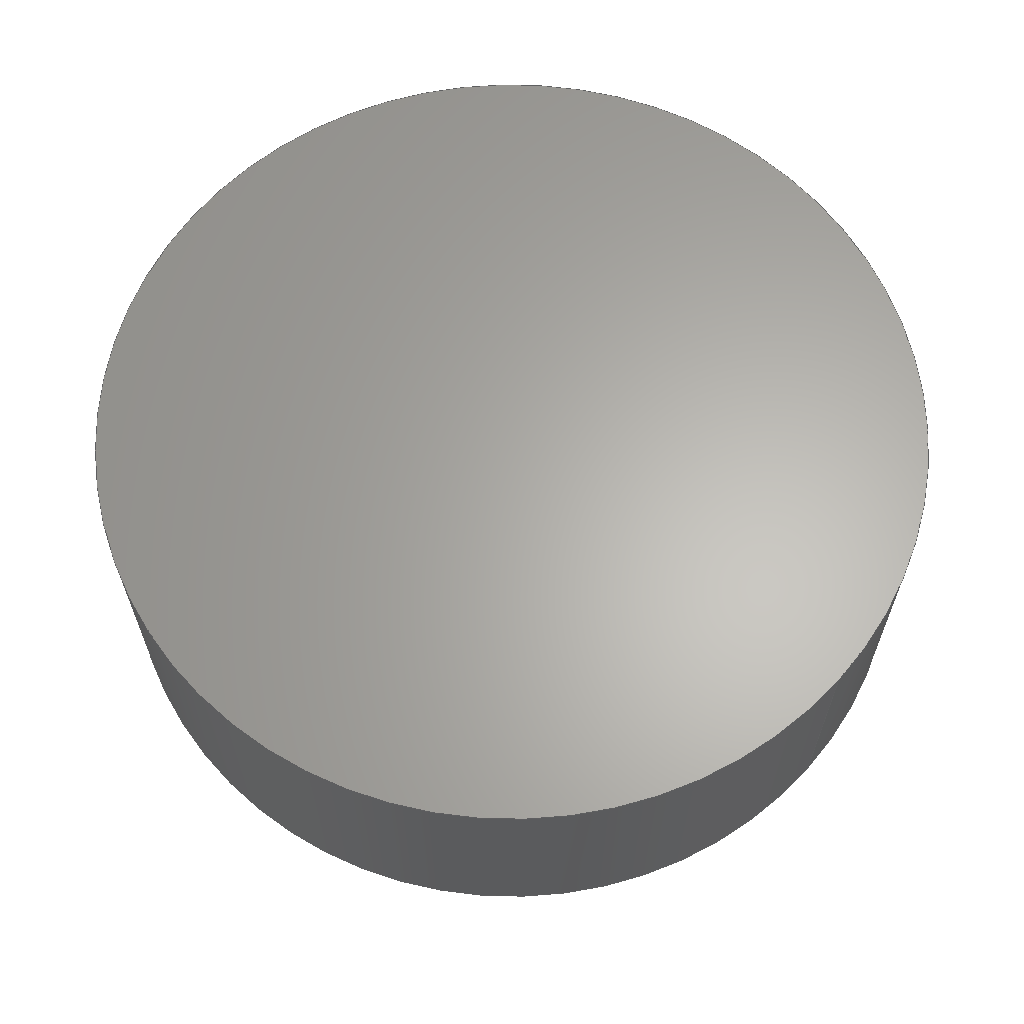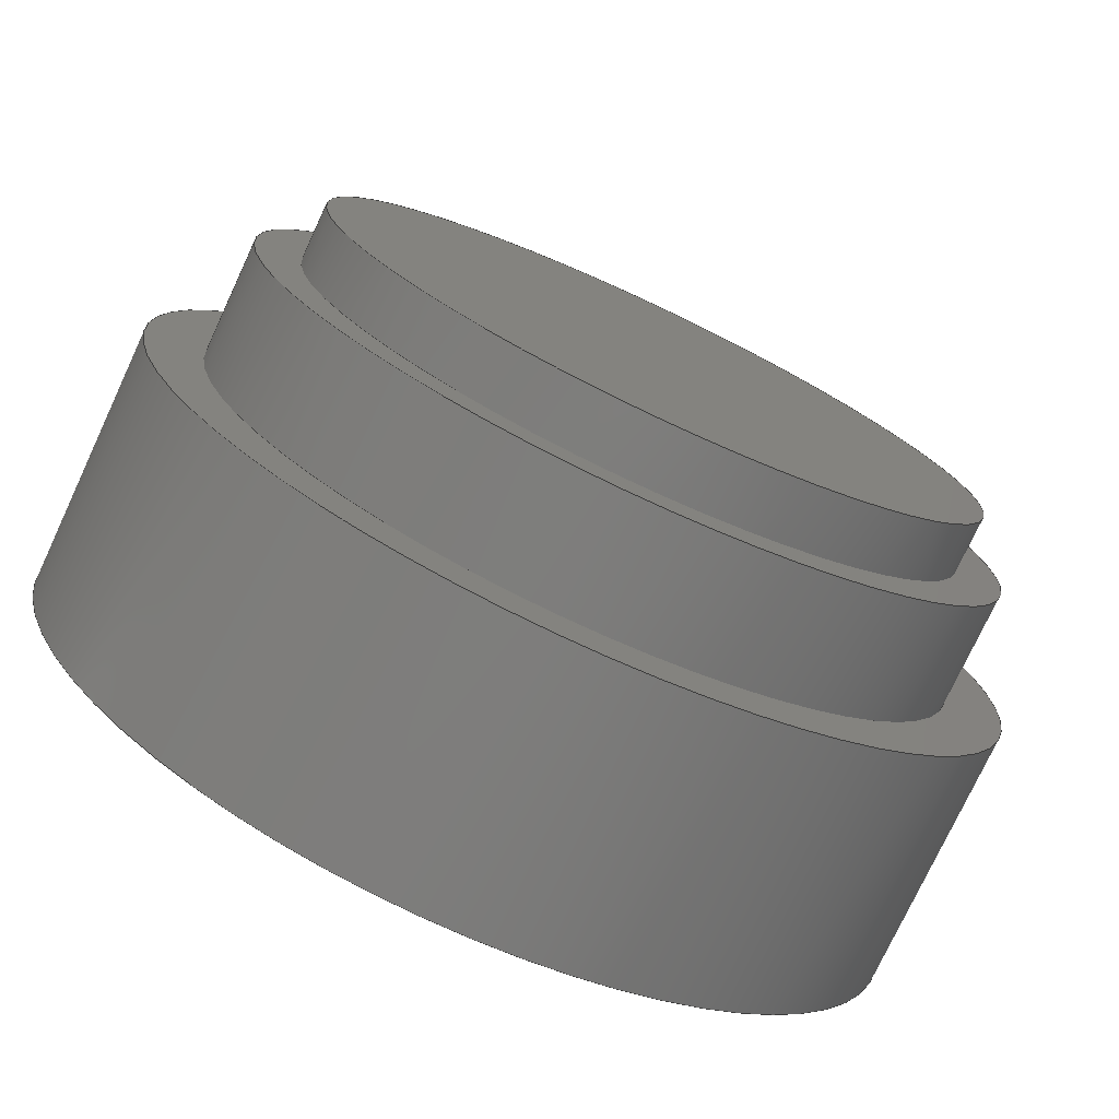
<metadata>
{"format":"step","ext":"step","renderer":"f3d","projection":"perspective","resolution":1024,"background":"white","views":[{"elev":63.7,"azim":42.0,"up":"+Y"},{"elev":-76.0,"azim":-25.0,"up":"+Z"}]}
</metadata>
<code>
ISO-10303-21;
DATA;
#1 = LINE ( 'NONE', #244, #106 ) ;
#2 = VERTEX_POINT ( 'NONE', #272 ) ;
#3 = EDGE_LOOP ( 'NONE', ( #67, #18 ) ) ;
#4 = LINE ( 'NONE', #74, #114 ) ;
#5 = FILL_AREA_STYLE_COLOUR ( '', #237 ) ;
#6 = ORIENTED_EDGE ( 'NONE', *, *, #201, .F. ) ;
#7 = EDGE_CURVE ( 'NONE', #43, #40, #4, .T. ) ;
#8 = AXIS2_PLACEMENT_3D ( 'NONE', #150, #148, #33 ) ;
#9 = CYLINDRICAL_SURFACE ( 'NONE', #65, 1.5 ) ;
#10 = VECTOR ( 'NONE', #287, 39.37 ) ;
#11 = CARTESIAN_POINT ( 'NONE',  ( 1.299, 0.8465, 1.591e-16 ) ) ;
#12 = DIRECTION ( 'NONE',  ( -1.225e-16, 1, -0 ) ) ;
#13 = CARTESIAN_POINT ( 'NONE',  ( 1.567e-16, 0.4528, 0 ) ) ;
#14 = CARTESIAN_POINT ( 'NONE',  ( 1.5, 1.732, 1.837e-16 ) ) ;
#15 = ORIENTED_EDGE ( 'NONE', *, *, #196, .T. ) ;
#16 = CIRCLE ( 'NONE', #206, 1.299 ) ;
#17 = LENGTH_MEASURE_WITH_UNIT ( LENGTH_MEASURE( 0.0254 ), #105 );
#18 = ORIENTED_EDGE ( 'NONE', *, *, #192, .T. ) ;
#19 = DIRECTION ( 'NONE',  ( -1.225e-16, 1, -0 ) ) ;
#20 = VERTEX_POINT ( 'NONE', #187 ) ;
#21 = EDGE_LOOP ( 'NONE', ( #183, #108, #286, #132 ) ) ;
#22 = CLOSED_SHELL ( 'NONE', ( #140, #267, #251, #169, #127, #34, #68, #145, #218, #173 ) ) ;
#23 = ORIENTED_EDGE ( 'NONE', *, *, #24, .F. ) ;
#24 = EDGE_CURVE ( 'NONE', #224, #243, #37, .T. ) ;
#25 = DIRECTION ( 'NONE',  ( -1, -1.051e-16, 0 ) ) ;
#26 = DIRECTION ( 'NONE',  ( -1.225e-16, 1, -0 ) ) ;
#27 =( CONVERSION_BASED_UNIT ( 'INCH', #71 ) LENGTH_UNIT ( ) NAMED_UNIT ( #269 ) );
#28 = AXIS2_PLACEMENT_3D ( 'NONE', #80, #219, #280 ) ;
#29 = CYLINDRICAL_SURFACE ( 'NONE', #113, 1.299 ) ;
#30 =( NAMED_UNIT ( * ) SI_UNIT ( $, .STERADIAN. ) SOLID_ANGLE_UNIT ( ) );
#31 = LINE ( 'NONE', #99, #231 ) ;
#32 = CYLINDRICAL_SURFACE ( 'NONE', #124, 1.5 ) ;
#33 = DIRECTION ( 'NONE',  ( 1, 1.225e-16, 0 ) ) ;
#34 = ADVANCED_FACE ( 'NONE', ( #51, #161 ), #213, .T. ) ;
#35 = DIRECTION ( 'NONE',  ( -1, -1.051e-16, 0 ) ) ;
#36 = CIRCLE ( 'NONE', #190, 1.142 ) ;
#37 = CIRCLE ( 'NONE', #49, 1.299 ) ;
#38 = FACE_OUTER_BOUND ( 'NONE', #131, .T. ) ;
#39 = UNCERTAINTY_MEASURE_WITH_UNIT (LENGTH_MEASURE( 1e-05 ), #27, 'distance_accuracy_value', 'NONE');
#40 = VERTEX_POINT ( 'NONE', #273 ) ;
#41 = MANIFOLD_SOLID_BREP ( 'Revolve1', #22 ) ;
#42 = FACE_OUTER_BOUND ( 'NONE', #82, .T. ) ;
#43 = VERTEX_POINT ( 'NONE', #188 ) ;
#44 = EDGE_CURVE ( 'NONE', #203, #20, #154, .T. ) ;
#45 =( GEOMETRIC_REPRESENTATION_CONTEXT ( 3 ) GLOBAL_UNCERTAINTY_ASSIGNED_CONTEXT ( ( #39 ) ) GLOBAL_UNIT_ASSIGNED_CONTEXT ( ( #27, #137, #30 ) ) REPRESENTATION_CONTEXT ( 'NONE', 'WORKASPACE' ) );
#46 = ORIENTED_EDGE ( 'NONE', *, *, #73, .T. ) ;
#47 = ORIENTED_EDGE ( 'NONE', *, *, #163, .T. ) ;
#48 = ORIENTED_EDGE ( 'NONE', *, *, #160, .F. ) ;
#49 = AXIS2_PLACEMENT_3D ( 'NONE', #70, #119, #228 ) ;
#50 = DIRECTION ( 'NONE',  ( -1.225e-16, 1, -0 ) ) ;
#51 = FACE_BOUND ( 'NONE', #110, .T. ) ;
#52 = CARTESIAN_POINT ( 'NONE',  ( 0, 1.732, 0 ) ) ;
#53 = AXIS2_PLACEMENT_3D ( 'NONE', #276, #135, #25 ) ;
#54 = ORIENTED_EDGE ( 'NONE', *, *, #120, .T. ) ;
#55 = CARTESIAN_POINT ( 'NONE',  ( 0, 1.732, 0 ) ) ;
#56 = FACE_OUTER_BOUND ( 'NONE', #21, .T. ) ;
#57 = PLANE ( 'NONE',  #28 ) ;
#58 = DIRECTION ( 'NONE',  ( -1.225e-16, 1, -0 ) ) ;
#59 = DIRECTION ( 'NONE',  ( -1.225e-16, 1, -0 ) ) ;
#60 = CIRCLE ( 'NONE', #94, 1.142 ) ;
#61 = STYLED_ITEM ( 'NONE', ( #250 ), #41 ) ;
#62 = ORIENTED_EDGE ( 'NONE', *, *, #73, .F. ) ;
#63 = APPLICATION_PROTOCOL_DEFINITION ( 'draft international standard', 'automotive_design', 1998, #180 ) ;
#64 = ORIENTED_EDGE ( 'NONE', *, *, #215, .T. ) ;
#65 = AXIS2_PLACEMENT_3D ( 'NONE', #55, #96, #191 ) ;
#66 = AXIS2_PLACEMENT_3D ( 'NONE', #236, #258, #35 ) ;
#67 = ORIENTED_EDGE ( 'NONE', *, *, #24, .T. ) ;
#68 = ADVANCED_FACE ( 'NONE', ( #166 ), #29, .T. ) ;
#69 = ORIENTED_EDGE ( 'NONE', *, *, #215, .F. ) ;
#70 = CARTESIAN_POINT ( 'NONE',  ( 1.085e-16, 0.8465, 0 ) ) ;
#71 = LENGTH_MEASURE_WITH_UNIT ( LENGTH_MEASURE( 0.0254 ), #252 );
#72 = SURFACE_SIDE_STYLE ('',( #229 ) ) ;
#73 = EDGE_CURVE ( 'NONE', #40, #288, #36, .T. ) ;
#74 = CARTESIAN_POINT ( 'NONE',  ( 1.142, 1.732, 1.398e-16 ) ) ;
#75 = FACE_OUTER_BOUND ( 'NONE', #271, .T. ) ;
#76 = CARTESIAN_POINT ( 'NONE',  ( 0, 1.732, 0 ) ) ;
#77 = VECTOR ( 'NONE', #222, 39.37 ) ;
#78 = CARTESIAN_POINT ( 'NONE',  ( 0, 1.732, 0 ) ) ;
#79 = DIRECTION ( 'NONE',  ( -1.225e-16, 1, -0 ) ) ;
#80 = CARTESIAN_POINT ( 'NONE',  ( -1.299, 0.8465, 0 ) ) ;
#81 = EDGE_CURVE ( 'NONE', #2, #203, #189, .T. ) ;
#82 = EDGE_LOOP ( 'NONE', ( #64, #86, #23, #134 ) ) ;
#83 = CARTESIAN_POINT ( 'NONE',  ( 0, 0, 0 ) ) ;
#84 = ORIENTED_EDGE ( 'NONE', *, *, #149, .T. ) ;
#85 = SHAPE_DEFINITION_REPRESENTATION ( #147, #182 ) ;
#86 = ORIENTED_EDGE ( 'NONE', *, *, #285, .T. ) ;
#87 = AXIS2_PLACEMENT_3D ( 'NONE', #195, #103, #171 ) ;
#88 = CIRCLE ( 'NONE', #205, 1.5 ) ;
#89 = EDGE_LOOP ( 'NONE', ( #47, #129, #226, #209 ) ) ;
#90 = DIRECTION ( 'NONE',  ( -1.225e-16, 1, -0 ) ) ;
#91 = CYLINDRICAL_SURFACE ( 'NONE', #259, 1.142 ) ;
#92 = SURFACE_STYLE_USAGE ( .BOTH. , #72 ) ;
#93 = DIRECTION ( 'NONE',  ( -1.225e-16, 1, -0 ) ) ;
#94 = AXIS2_PLACEMENT_3D ( 'NONE', #230, #90, #184 ) ;
#95 =( GEOMETRIC_REPRESENTATION_CONTEXT ( 3 ) GLOBAL_UNCERTAINTY_ASSIGNED_CONTEXT ( ( #104 ) ) GLOBAL_UNIT_ASSIGNED_CONTEXT ( ( #198, #199, #157 ) ) REPRESENTATION_CONTEXT ( 'NONE', 'WORKASPACE' ) );
#96 = DIRECTION ( 'NONE',  ( -1.225e-16, 1, -0 ) ) ;
#97 = VECTOR ( 'NONE', #50, 39.37 ) ;
#98 = FACE_OUTER_BOUND ( 'NONE', #107, .T. ) ;
#99 = CARTESIAN_POINT ( 'NONE',  ( -1.142, 1.732, 0 ) ) ;
#100 = CIRCLE ( 'NONE', #186, 1.142 ) ;
#101 = CARTESIAN_POINT ( 'NONE',  ( 1.299, 0.4528, 1.591e-16 ) ) ;
#102 = CIRCLE ( 'NONE', #87, 1.5 ) ;
#103 = DIRECTION ( 'NONE',  ( -1.225e-16, 1, -0 ) ) ;
#104 = UNCERTAINTY_MEASURE_WITH_UNIT (LENGTH_MEASURE( 1e-05 ), #198, 'distance_accuracy_value', 'NONE');
#105 =( LENGTH_UNIT ( ) NAMED_UNIT ( * ) SI_UNIT ( $, .METRE. ) );
#106 = VECTOR ( 'NONE', #19, 39.37 ) ;
#107 = EDGE_LOOP ( 'NONE', ( #136, #200, #249, #175 ) ) ;
#108 = ORIENTED_EDGE ( 'NONE', *, *, #160, .T. ) ;
#109 = CARTESIAN_POINT ( 'NONE',  ( -1.142, 0.2598, 0 ) ) ;
#110 = EDGE_LOOP ( 'NONE', ( #177, #46 ) ) ;
#111 = DIRECTION ( 'NONE',  ( -1.225e-16, 1, -0 ) ) ;
#112 = ORIENTED_EDGE ( 'NONE', *, *, #163, .F. ) ;
#113 = AXIS2_PLACEMENT_3D ( 'NONE', #52, #93, #115 ) ;
#114 = VECTOR ( 'NONE', #142, 39.37 ) ;
#115 = DIRECTION ( 'NONE',  ( -1, -2.103e-16, 0 ) ) ;
#116 = EDGE_CURVE ( 'NONE', #288, #40, #60, .T. ) ;
#117 = FILL_AREA_STYLE ('',( #5 ) ) ;
#118 = CIRCLE ( 'NONE', #66, 1.299 ) ;
#119 = DIRECTION ( 'NONE',  ( -1.225e-16, 1, -0 ) ) ;
#120 = EDGE_CURVE ( 'NONE', #227, #158, #262, .T. ) ;
#121 = DIRECTION ( 'NONE',  ( -1.225e-16, 1, -0 ) ) ;
#122 = PLANE ( 'NONE',  #242 ) ;
#123 = DIRECTION ( 'NONE',  ( -1.225e-16, 1, -0 ) ) ;
#124 = AXIS2_PLACEMENT_3D ( 'NONE', #281, #79, #217 ) ;
#125 = CARTESIAN_POINT ( 'NONE',  ( 1.803e-16, 0.2598, 0 ) ) ;
#126 = DIRECTION ( 'NONE',  ( -1, -1.051e-16, 0 ) ) ;
#127 = ADVANCED_FACE ( 'NONE', ( #210 ), #91, .T. ) ;
#128 = LINE ( 'NONE', #204, #10 ) ;
#129 = ORIENTED_EDGE ( 'NONE', *, *, #81, .T. ) ;
#130 = CARTESIAN_POINT ( 'NONE',  ( 0, 1.732, 0 ) ) ;
#131 = EDGE_LOOP ( 'NONE', ( #112, #48 ) ) ;
#132 = ORIENTED_EDGE ( 'NONE', *, *, #44, .F. ) ;
#133 = CYLINDRICAL_SURFACE ( 'NONE', #211, 1.299 ) ;
#134 = ORIENTED_EDGE ( 'NONE', *, *, #282, .F. ) ;
#135 = DIRECTION ( 'NONE',  ( -1.225e-16, 1, -0 ) ) ;
#136 = ORIENTED_EDGE ( 'NONE', *, *, #201, .T. ) ;
#137 =( NAMED_UNIT ( * ) PLANE_ANGLE_UNIT ( ) SI_UNIT ( $, .RADIAN. ) );
#138 = AXIS2_PLACEMENT_3D ( 'NONE', #76, #254, #144 ) ;
#139 = AXIS2_PLACEMENT_3D ( 'NONE', #248, #141, #232 ) ;
#140 = ADVANCED_FACE ( 'NONE', ( #234 ), #32, .T. ) ;
#141 = DIRECTION ( 'NONE',  ( -1.225e-16, 1, -0 ) ) ;
#142 = DIRECTION ( 'NONE',  ( -1.225e-16, 1, -0 ) ) ;
#143 = CARTESIAN_POINT ( 'NONE',  ( -1.299, 0.8465, 0 ) ) ;
#144 = DIRECTION ( 'NONE',  ( -1, -2.393e-16, 0 ) ) ;
#145 = ADVANCED_FACE ( 'NONE', ( #257, #38 ), #57, .T. ) ;
#146 = CARTESIAN_POINT ( 'NONE',  ( 1.085e-16, 0.8465, 0 ) ) ;
#147 = PRODUCT_DEFINITION_SHAPE ( 'NONE', 'NONE',  #208 ) ;
#148 = DIRECTION ( 'NONE',  ( 1.225e-16, -1, 0 ) ) ;
#149 = EDGE_CURVE ( 'NONE', #20, #203, #102, .T. ) ;
#150 = CARTESIAN_POINT ( 'NONE',  ( 1.803e-16, 0.2598, 0 ) ) ;
#151 = ORIENTED_EDGE ( 'NONE', *, *, #120, .F. ) ;
#152 = EDGE_LOOP ( 'NONE', ( #246, #54, #265, #179 ) ) ;
#153 = VERTEX_POINT ( 'NONE', #197 ) ;
#154 = CIRCLE ( 'NONE', #139, 1.5 ) ;
#155 = PRODUCT_RELATED_PRODUCT_CATEGORY ( 'part', '', ( #156 ) ) ;
#156 = PRODUCT ( 'rd-ef1-sv1-x', 'rd-ef1-sv1-x', '', ( #270 ) ) ;
#157 =( NAMED_UNIT ( * ) SI_UNIT ( $, .STERADIAN. ) SOLID_ANGLE_UNIT ( ) );
#158 = VERTEX_POINT ( 'NONE', #256 ) ;
#159 = CARTESIAN_POINT ( 'NONE',  ( -1.142, 0.4528, 0 ) ) ;
#160 = EDGE_CURVE ( 'NONE', #2, #153, #291, .T. ) ;
#161 = FACE_OUTER_BOUND ( 'NONE', #223, .T. ) ;
#162 = DIRECTION ( 'NONE',  ( 1, 1.225e-16, 0 ) ) ;
#163 = EDGE_CURVE ( 'NONE', #153, #2, #88, .T. ) ;
#164 = CARTESIAN_POINT ( 'NONE',  ( -1.142, 0.4528, 0 ) ) ;
#165 = AXIS2_PLACEMENT_3D ( 'NONE', #172, #12, #284 ) ;
#166 = FACE_OUTER_BOUND ( 'NONE', #152, .T. ) ;
#167 = DIRECTION ( 'NONE',  ( -1.225e-16, 1, 0 ) ) ;
#168 = DIRECTION ( 'NONE',  ( -1.225e-16, 1, -0 ) ) ;
#169 = ADVANCED_FACE ( 'NONE', ( #75 ), #235, .T. ) ;
#170 = PRODUCT_DEFINITION_FORMATION_WITH_SPECIFIED_SOURCE ( 'ANY', '', #156, .NOT_KNOWN. ) ;
#171 = DIRECTION ( 'NONE',  ( -1, -1.821e-16, 0 ) ) ;
#172 = CARTESIAN_POINT ( 'NONE',  ( 1.085e-16, 0.8465, 0 ) ) ;
#173 = ADVANCED_FACE ( 'NONE', ( #238 ), #122, .T. ) ;
#174 = CARTESIAN_POINT ( 'NONE',  ( -1.5, 1.732, 0 ) ) ;
#175 = ORIENTED_EDGE ( 'NONE', *, *, #196, .F. ) ;
#176 = DIMENSIONAL_EXPONENTS ( 1, 0, 0, 0, 0, 0, 0 ) ;
#177 = ORIENTED_EDGE ( 'NONE', *, *, #116, .T. ) ;
#178 = DIRECTION ( 'NONE',  ( 0, 0, 1 ) ) ;
#179 = ORIENTED_EDGE ( 'NONE', *, *, #192, .F. ) ;
#180 = APPLICATION_CONTEXT ( 'automotive_design' ) ;
#181 = MECHANICAL_DESIGN_GEOMETRIC_PRESENTATION_REPRESENTATION (  '', ( #61 ), #45 ) ;
#182 = ADVANCED_BREP_SHAPE_REPRESENTATION ( 'rd-ef1-sv1-x', ( #41, #277 ), #95 ) ;
#183 = ORIENTED_EDGE ( 'NONE', *, *, #81, .F. ) ;
#184 = DIRECTION ( 'NONE',  ( -1, -1.196e-16, 0 ) ) ;
#185 = CARTESIAN_POINT ( 'NONE',  ( 1.567e-16, 0.4528, 0 ) ) ;
#186 = AXIS2_PLACEMENT_3D ( 'NONE', #233, #121, #216 ) ;
#187 = CARTESIAN_POINT ( 'NONE',  ( -1.5, 1.732, 0 ) ) ;
#188 = CARTESIAN_POINT ( 'NONE',  ( 1.142, 0.2598, 1.398e-16 ) ) ;
#189 = LINE ( 'NONE', #214, #97 ) ;
#190 = AXIS2_PLACEMENT_3D ( 'NONE', #185, #26, #247 ) ;
#191 = DIRECTION ( 'NONE',  ( -1, -1.821e-16, 0 ) ) ;
#192 = EDGE_CURVE ( 'NONE', #243, #224, #118, .T. ) ;
#193 = CYLINDRICAL_SURFACE ( 'NONE', #138, 1.142 ) ;
#194 = DIRECTION ( 'NONE',  ( -1, -2.393e-16, 0 ) ) ;
#195 = CARTESIAN_POINT ( 'NONE',  ( -2.249e-32, 1.732, 0 ) ) ;
#196 = EDGE_CURVE ( 'NONE', #268, #288, #31, .T. ) ;
#197 = CARTESIAN_POINT ( 'NONE',  ( -1.5, 0.8465, 0 ) ) ;
#198 =( CONVERSION_BASED_UNIT ( 'INCH', #17 ) LENGTH_UNIT ( ) NAMED_UNIT ( #176 ) );
#199 =( NAMED_UNIT ( * ) PLANE_ANGLE_UNIT ( ) SI_UNIT ( $, .RADIAN. ) );
#200 = ORIENTED_EDGE ( 'NONE', *, *, #7, .T. ) ;
#201 = EDGE_CURVE ( 'NONE', #268, #43, #255, .T. ) ;
#202 = ORIENTED_EDGE ( 'NONE', *, *, #44, .T. ) ;
#203 = VERTEX_POINT ( 'NONE', #14 ) ;
#204 = CARTESIAN_POINT ( 'NONE',  ( -1.5, 1.732, 0 ) ) ;
#205 = AXIS2_PLACEMENT_3D ( 'NONE', #146, #58, #279 ) ;
#206 = AXIS2_PLACEMENT_3D ( 'NONE', #13, #59, #126 ) ;
#207 = EDGE_LOOP ( 'NONE', ( #239, #290, #15, #62 ) ) ;
#208 = PRODUCT_DEFINITION ( 'UNKNOWN', '', #170, #261 ) ;
#209 = ORIENTED_EDGE ( 'NONE', *, *, #263, .F. ) ;
#210 = FACE_OUTER_BOUND ( 'NONE', #207, .T. ) ;
#211 = AXIS2_PLACEMENT_3D ( 'NONE', #130, #111, #266 ) ;
#212 = APPLICATION_CONTEXT ( 'automotive_design' ) ;
#213 = PLANE ( 'NONE',  #275 ) ;
#214 = CARTESIAN_POINT ( 'NONE',  ( 1.5, 1.732, 1.837e-16 ) ) ;
#215 = EDGE_CURVE ( 'NONE', #158, #227, #16, .T. ) ;
#216 = DIRECTION ( 'NONE',  ( -1, -1.196e-16, 0 ) ) ;
#217 = DIRECTION ( 'NONE',  ( -1, -1.821e-16, 0 ) ) ;
#218 = ADVANCED_FACE ( 'NONE', ( #56 ), #9, .T. ) ;
#219 = DIRECTION ( 'NONE',  ( 1.225e-16, -1, 0 ) ) ;
#220 = DIRECTION ( 'NONE',  ( -1, -1.196e-16, 0 ) ) ;
#221 = CARTESIAN_POINT ( 'NONE',  ( 1.299, 1.732, 1.591e-16 ) ) ;
#222 = DIRECTION ( 'NONE',  ( -1.225e-16, 1, -0 ) ) ;
#223 = EDGE_LOOP ( 'NONE', ( #69, #151 ) ) ;
#224 = VERTEX_POINT ( 'NONE', #143 ) ;
#225 = LINE ( 'NONE', #221, #77 ) ;
#226 = ORIENTED_EDGE ( 'NONE', *, *, #149, .F. ) ;
#227 = VERTEX_POINT ( 'NONE', #101 ) ;
#228 = DIRECTION ( 'NONE',  ( -1, -1.051e-16, 0 ) ) ;
#229 = SURFACE_STYLE_FILL_AREA ( #117 ) ;
#230 = CARTESIAN_POINT ( 'NONE',  ( 1.567e-16, 0.4528, 0 ) ) ;
#231 = VECTOR ( 'NONE', #123, 39.37 ) ;
#232 = DIRECTION ( 'NONE',  ( -1, -1.821e-16, 0 ) ) ;
#233 = CARTESIAN_POINT ( 'NONE',  ( 1.803e-16, 0.2598, 0 ) ) ;
#234 = FACE_OUTER_BOUND ( 'NONE', #89, .T. ) ;
#235 = PLANE ( 'NONE',  #8 ) ;
#236 = CARTESIAN_POINT ( 'NONE',  ( 1.085e-16, 0.8465, 0 ) ) ;
#237 = COLOUR_RGB ( '',0.7922, 0.8196, 0.9333 ) ;
#238 = FACE_OUTER_BOUND ( 'NONE', #245, .T. ) ;
#239 = ORIENTED_EDGE ( 'NONE', *, *, #7, .F. ) ;
#240 = EDGE_CURVE ( 'NONE', #43, #268, #100, .T. ) ;
#241 = APPLICATION_PROTOCOL_DEFINITION ( 'draft international standard', 'automotive_design', 1998, #212 ) ;
#242 = AXIS2_PLACEMENT_3D ( 'NONE', #174, #167, #253 ) ;
#243 = VERTEX_POINT ( 'NONE', #11 ) ;
#244 = CARTESIAN_POINT ( 'NONE',  ( -1.299, 1.732, 0 ) ) ;
#245 = EDGE_LOOP ( 'NONE', ( #84, #202 ) ) ;
#246 = ORIENTED_EDGE ( 'NONE', *, *, #285, .F. ) ;
#247 = DIRECTION ( 'NONE',  ( -1, -1.196e-16, 0 ) ) ;
#248 = CARTESIAN_POINT ( 'NONE',  ( -2.249e-32, 1.732, 0 ) ) ;
#249 = ORIENTED_EDGE ( 'NONE', *, *, #116, .F. ) ;
#250 = PRESENTATION_STYLE_ASSIGNMENT (( #92 ) ) ;
#251 = ADVANCED_FACE ( 'NONE', ( #98 ), #193, .T. ) ;
#252 =( LENGTH_UNIT ( ) NAMED_UNIT ( * ) SI_UNIT ( $, .METRE. ) );
#253 = DIRECTION ( 'NONE',  ( -1, -1.225e-16, 0 ) ) ;
#254 = DIRECTION ( 'NONE',  ( -1.225e-16, 1, -0 ) ) ;
#255 = CIRCLE ( 'NONE', #260, 1.142 ) ;
#256 = CARTESIAN_POINT ( 'NONE',  ( -1.299, 0.4528, 0 ) ) ;
#257 = FACE_BOUND ( 'NONE', #3, .T. ) ;
#258 = DIRECTION ( 'NONE',  ( -1.225e-16, 1, -0 ) ) ;
#259 = AXIS2_PLACEMENT_3D ( 'NONE', #78, #168, #194 ) ;
#260 = AXIS2_PLACEMENT_3D ( 'NONE', #125, #283, #220 ) ;
#261 = PRODUCT_DEFINITION_CONTEXT ( 'detailed design', #212, 'design' ) ;
#262 = CIRCLE ( 'NONE', #53, 1.299 ) ;
#263 = EDGE_CURVE ( 'NONE', #153, #20, #128, .T. ) ;
#264 = ORIENTED_EDGE ( 'NONE', *, *, #240, .F. ) ;
#265 = ORIENTED_EDGE ( 'NONE', *, *, #282, .T. ) ;
#266 = DIRECTION ( 'NONE',  ( -1, -2.103e-16, 0 ) ) ;
#267 = ADVANCED_FACE ( 'NONE', ( #42 ), #133, .T. ) ;
#268 = VERTEX_POINT ( 'NONE', #109 ) ;
#269 = DIMENSIONAL_EXPONENTS ( 1, 0, 0, 0, 0, 0, 0 ) ;
#270 = PRODUCT_CONTEXT ( 'NONE', #180, 'mechanical' ) ;
#271 = EDGE_LOOP ( 'NONE', ( #6, #264 ) ) ;
#272 = CARTESIAN_POINT ( 'NONE',  ( 1.5, 0.8465, 1.837e-16 ) ) ;
#273 = CARTESIAN_POINT ( 'NONE',  ( 1.142, 0.4528, 1.398e-16 ) ) ;
#274 = DIRECTION ( 'NONE',  ( 1.225e-16, -1, 0 ) ) ;
#275 = AXIS2_PLACEMENT_3D ( 'NONE', #164, #274, #162 ) ;
#276 = CARTESIAN_POINT ( 'NONE',  ( 1.567e-16, 0.4528, 0 ) ) ;
#277 = AXIS2_PLACEMENT_3D ( 'NONE', #83, #178, #289 ) ;
#278 = PRESENTATION_LAYER_ASSIGNMENT (  '', '', ( #61 ) ) ;
#279 = DIRECTION ( 'NONE',  ( -1, -9.106e-17, 0 ) ) ;
#280 = DIRECTION ( 'NONE',  ( 1, 1.225e-16, 0 ) ) ;
#281 = CARTESIAN_POINT ( 'NONE',  ( 0, 1.732, 0 ) ) ;
#282 = EDGE_CURVE ( 'NONE', #158, #224, #1, .T. ) ;
#283 = DIRECTION ( 'NONE',  ( -1.225e-16, 1, -0 ) ) ;
#284 = DIRECTION ( 'NONE',  ( -1, -9.106e-17, 0 ) ) ;
#285 = EDGE_CURVE ( 'NONE', #227, #243, #225, .T. ) ;
#286 = ORIENTED_EDGE ( 'NONE', *, *, #263, .T. ) ;
#287 = DIRECTION ( 'NONE',  ( -1.225e-16, 1, -0 ) ) ;
#288 = VERTEX_POINT ( 'NONE', #159 ) ;
#289 = DIRECTION ( 'NONE',  ( 1, 0, 0 ) ) ;
#290 = ORIENTED_EDGE ( 'NONE', *, *, #240, .T. ) ;
#291 = CIRCLE ( 'NONE', #165, 1.5 ) ;
ENDSEC;
END-ISO-10303-21;

</code>
